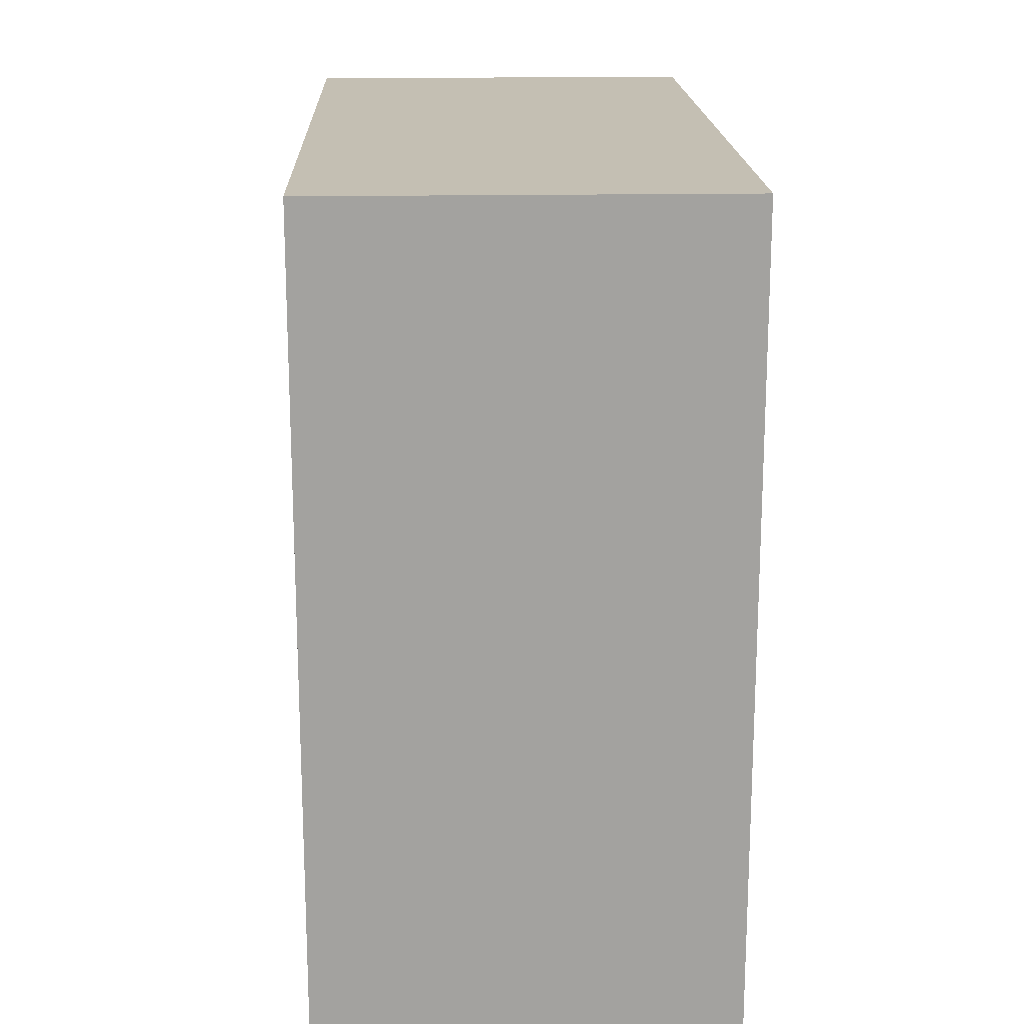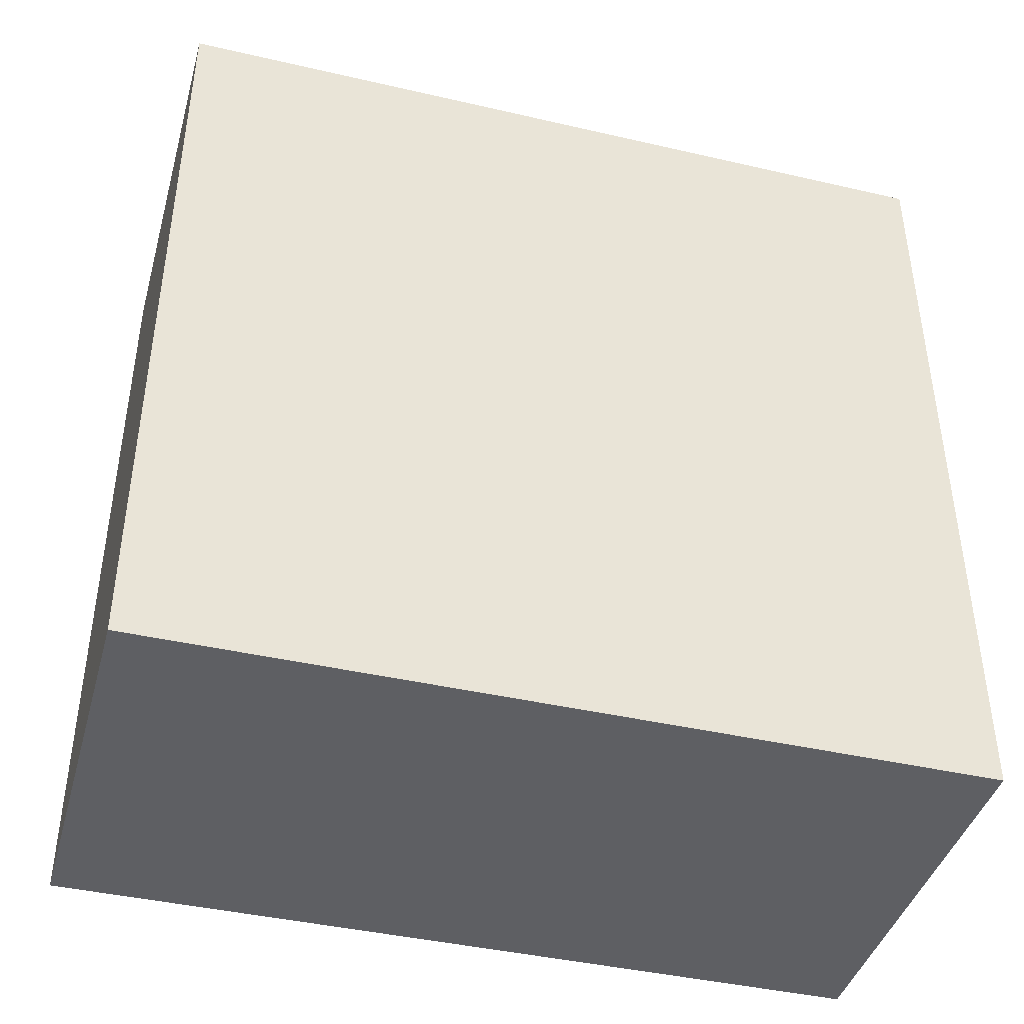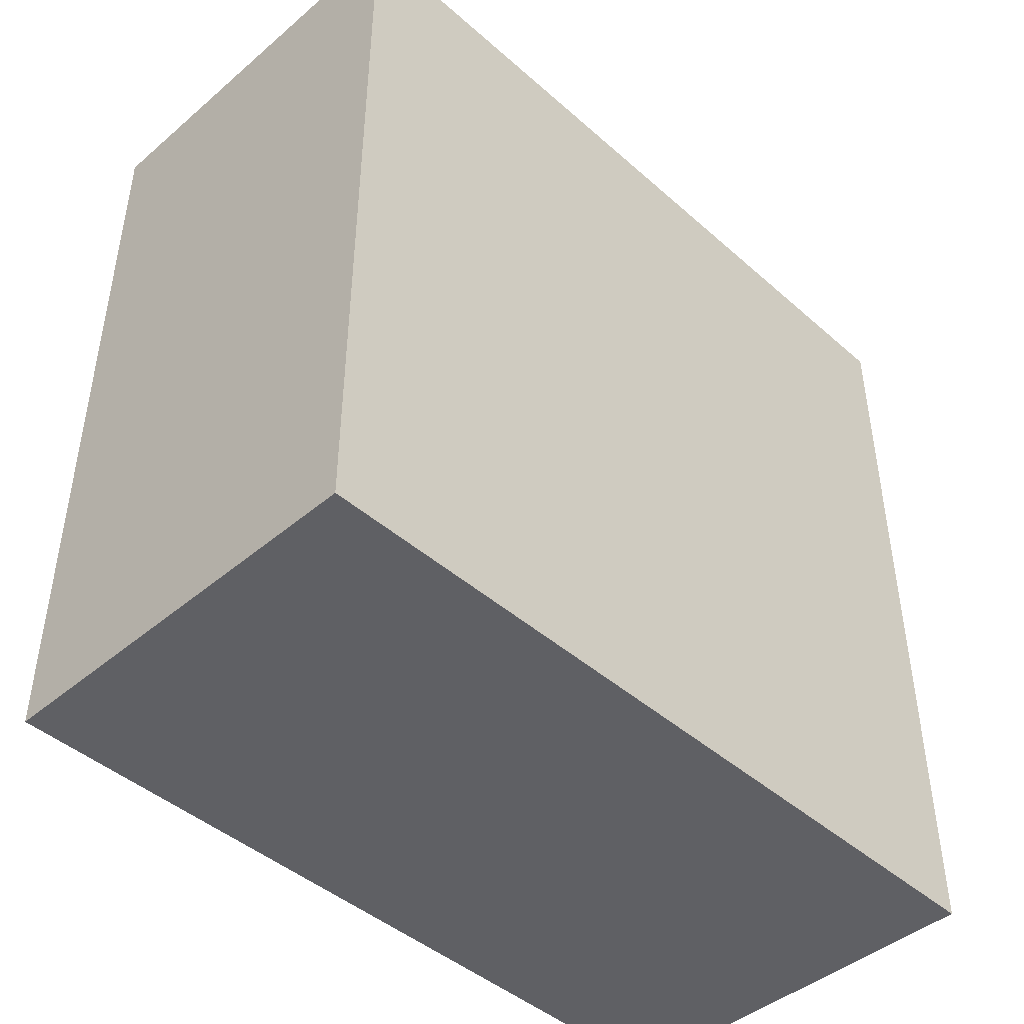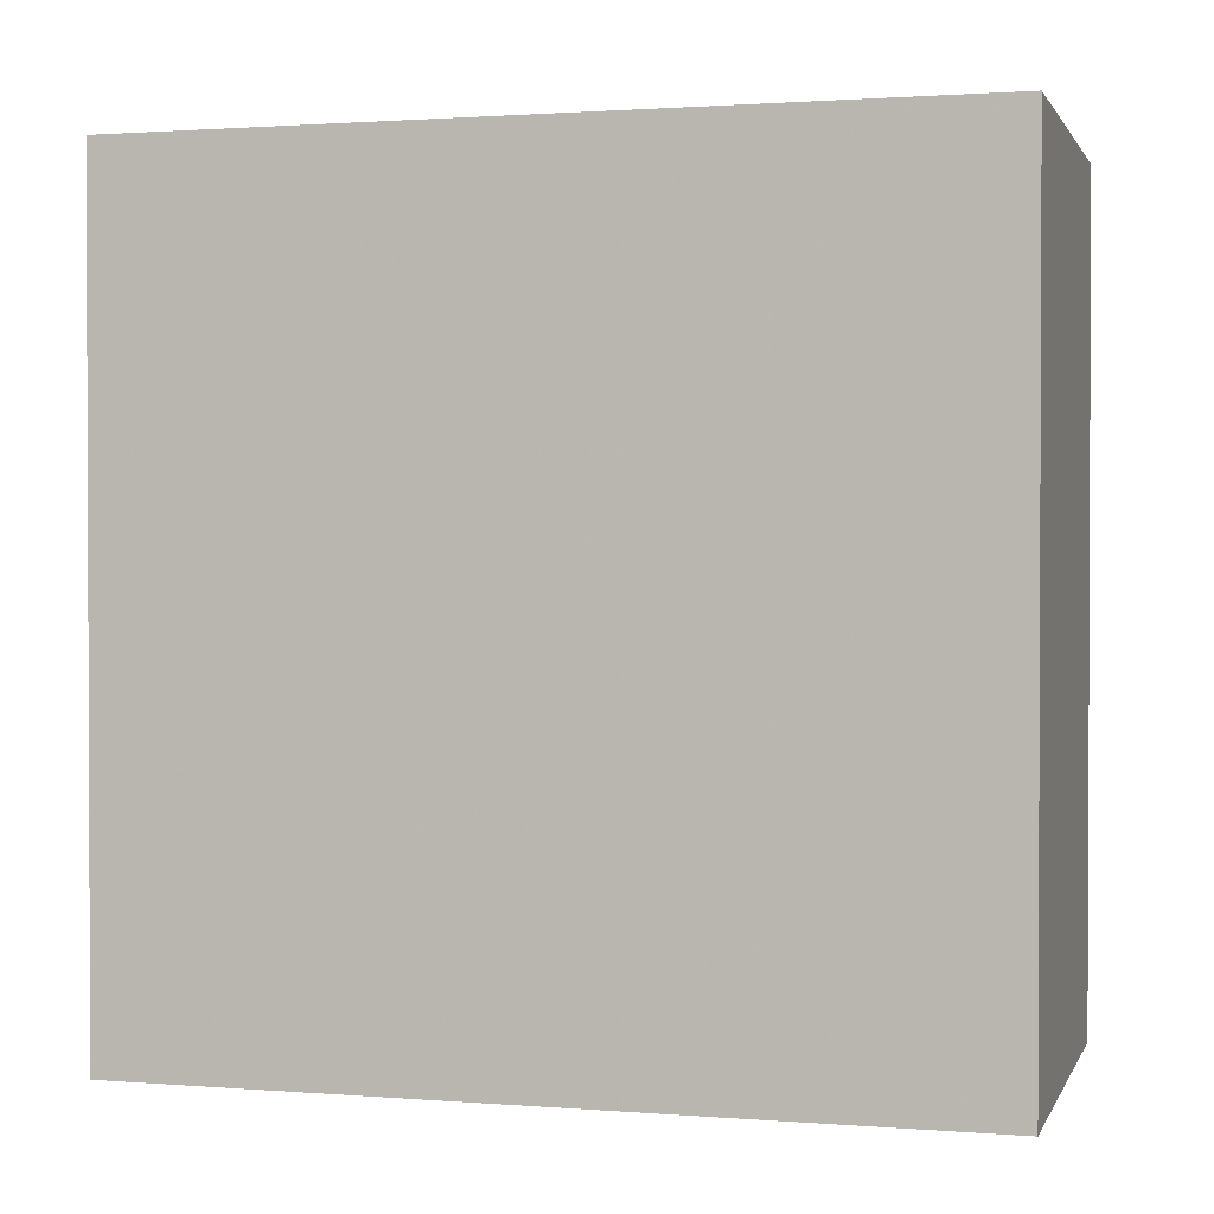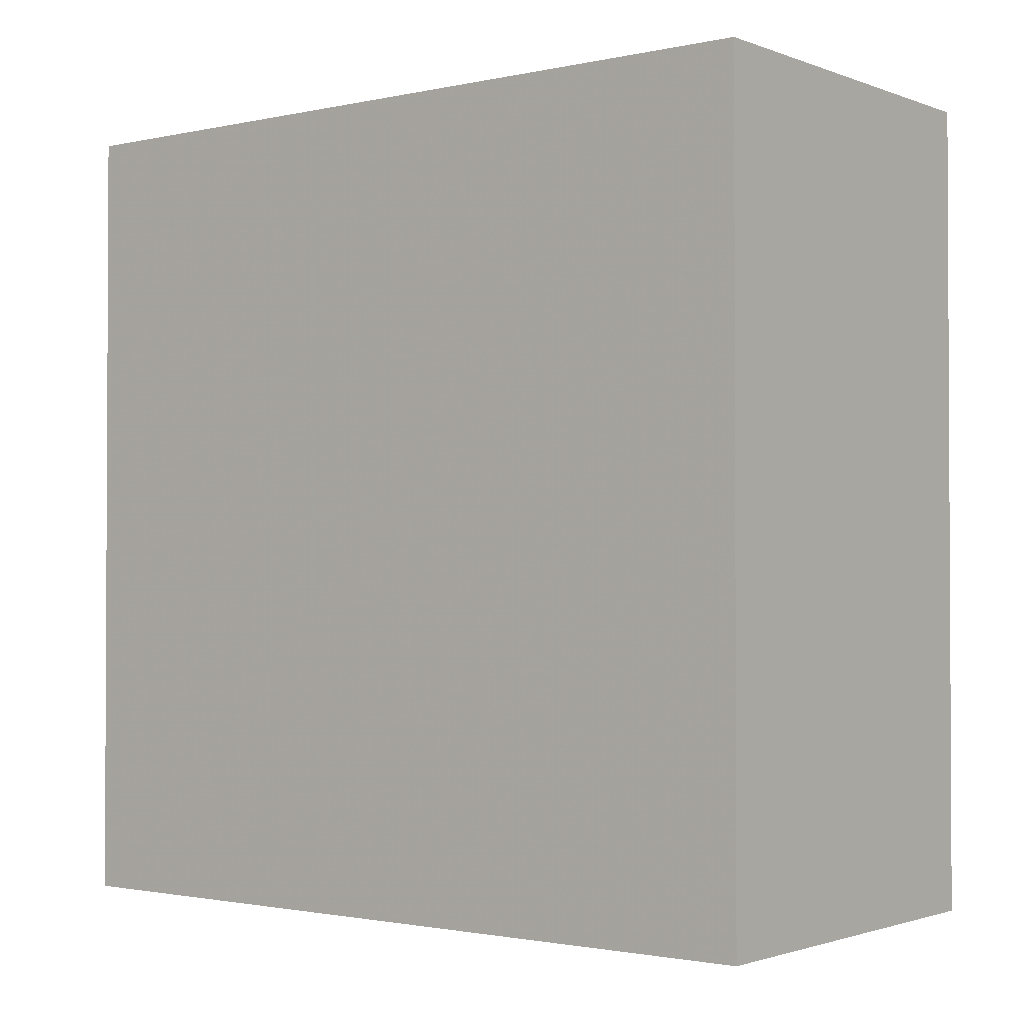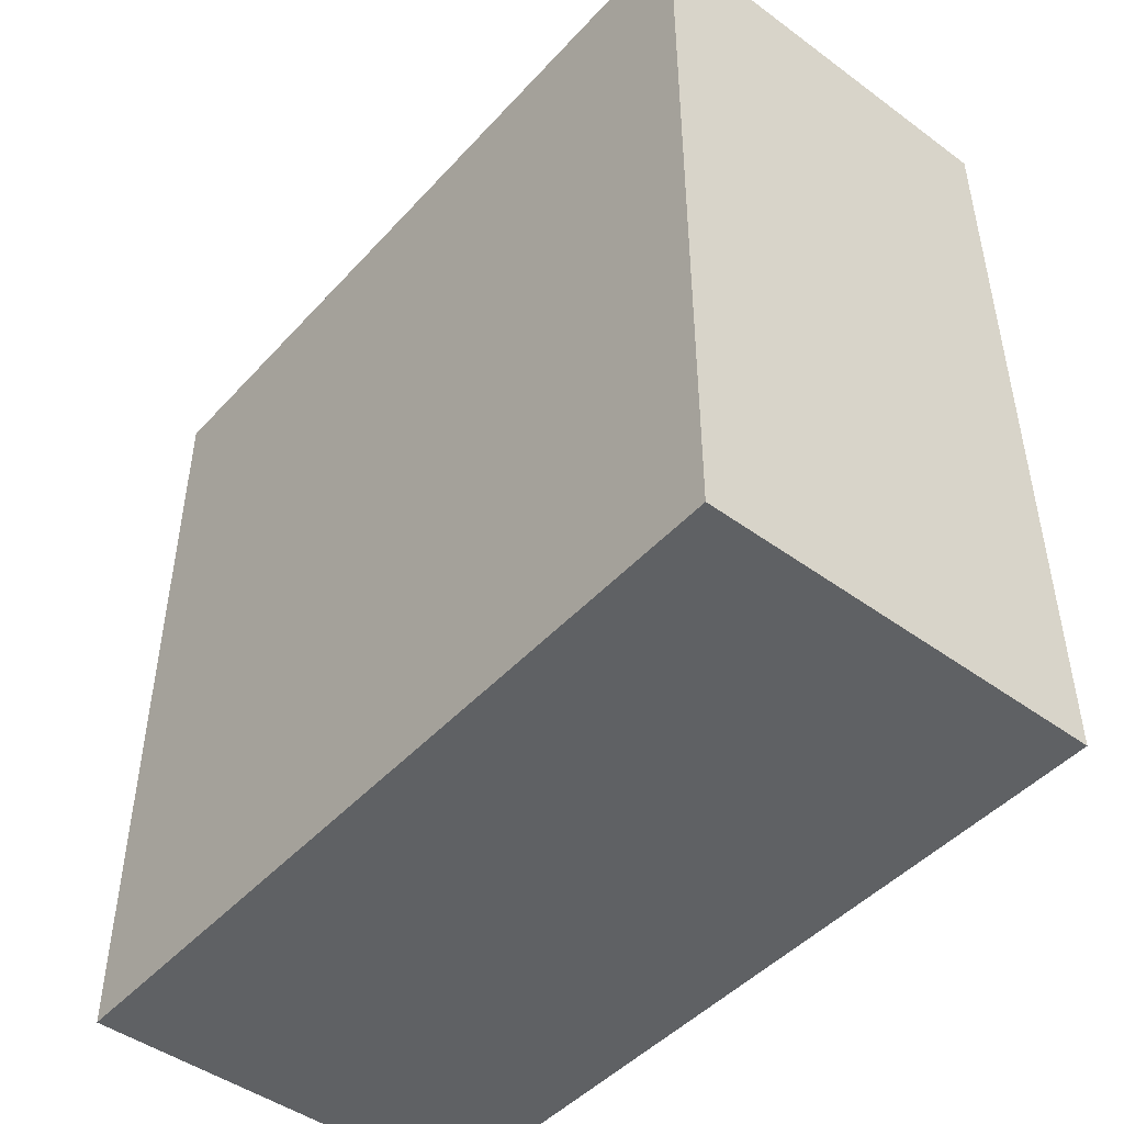
<metadata>
{"format":"obj","ext":"obj","renderer":"f3d","projection":"perspective","resolution":1024,"background":"white","views":[{"elev":17.8,"azim":-2.0,"up":"+Z"},{"elev":-42.0,"azim":74.5,"up":"+Y"},{"elev":-44.7,"azim":44.5,"up":"+Y"},{"elev":1.3,"azim":-74.3,"up":"+Y"},{"elev":-1.6,"azim":128.0,"up":"+Z"},{"elev":-46.7,"azim":-39.7,"up":"+Z"}]}
</metadata>
<code>
v 1768 416 -128
v 1784 384 -128
v 1768 384 -128
v 1784 416 -128
v 1768 416 -96
v 1784 416 -96
v 1784 384 -96
v 1768 384 -96
f 1 2 3
f 1 4 2
f 5 4 1
f 5 6 4
f 7 3 2
f 7 8 3
f 8 6 5
f 8 7 6
f 6 2 4
f 6 7 2
f 8 1 3
f 8 5 1

</code>
